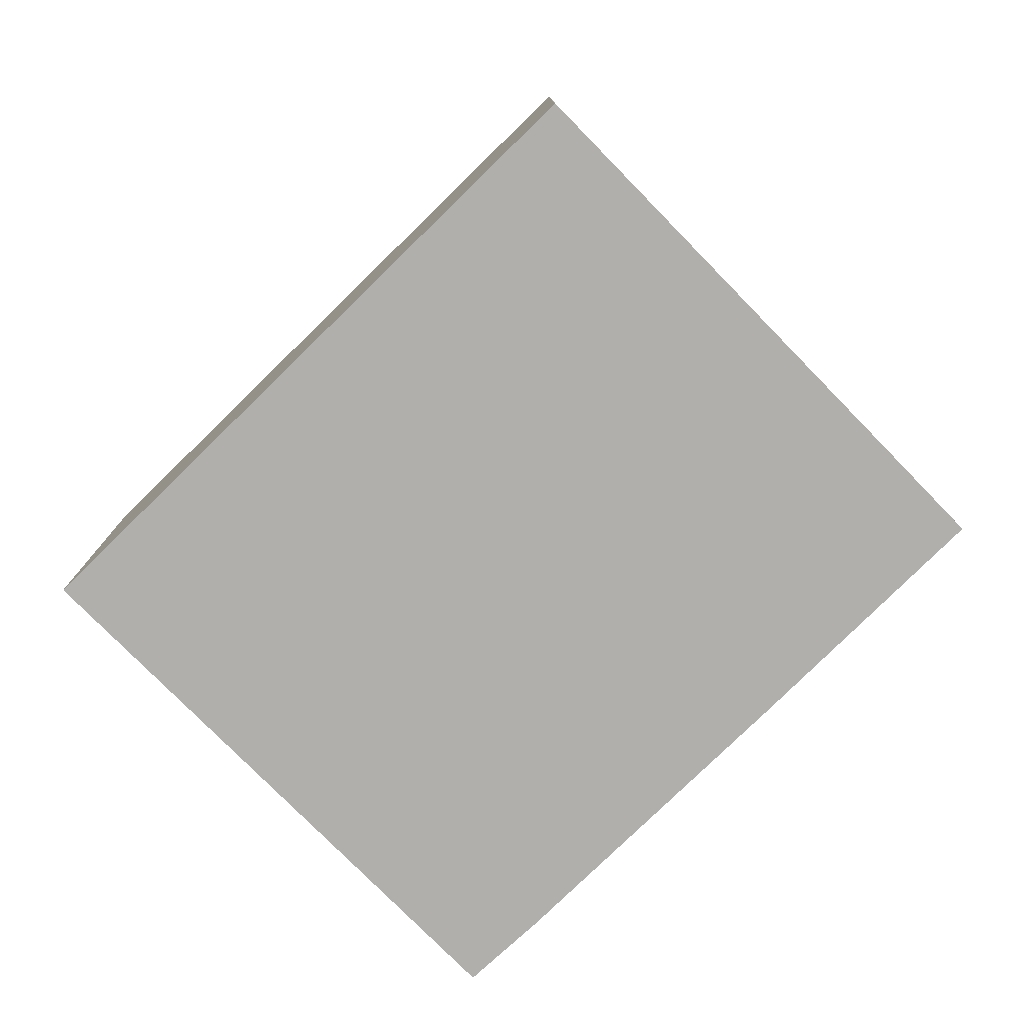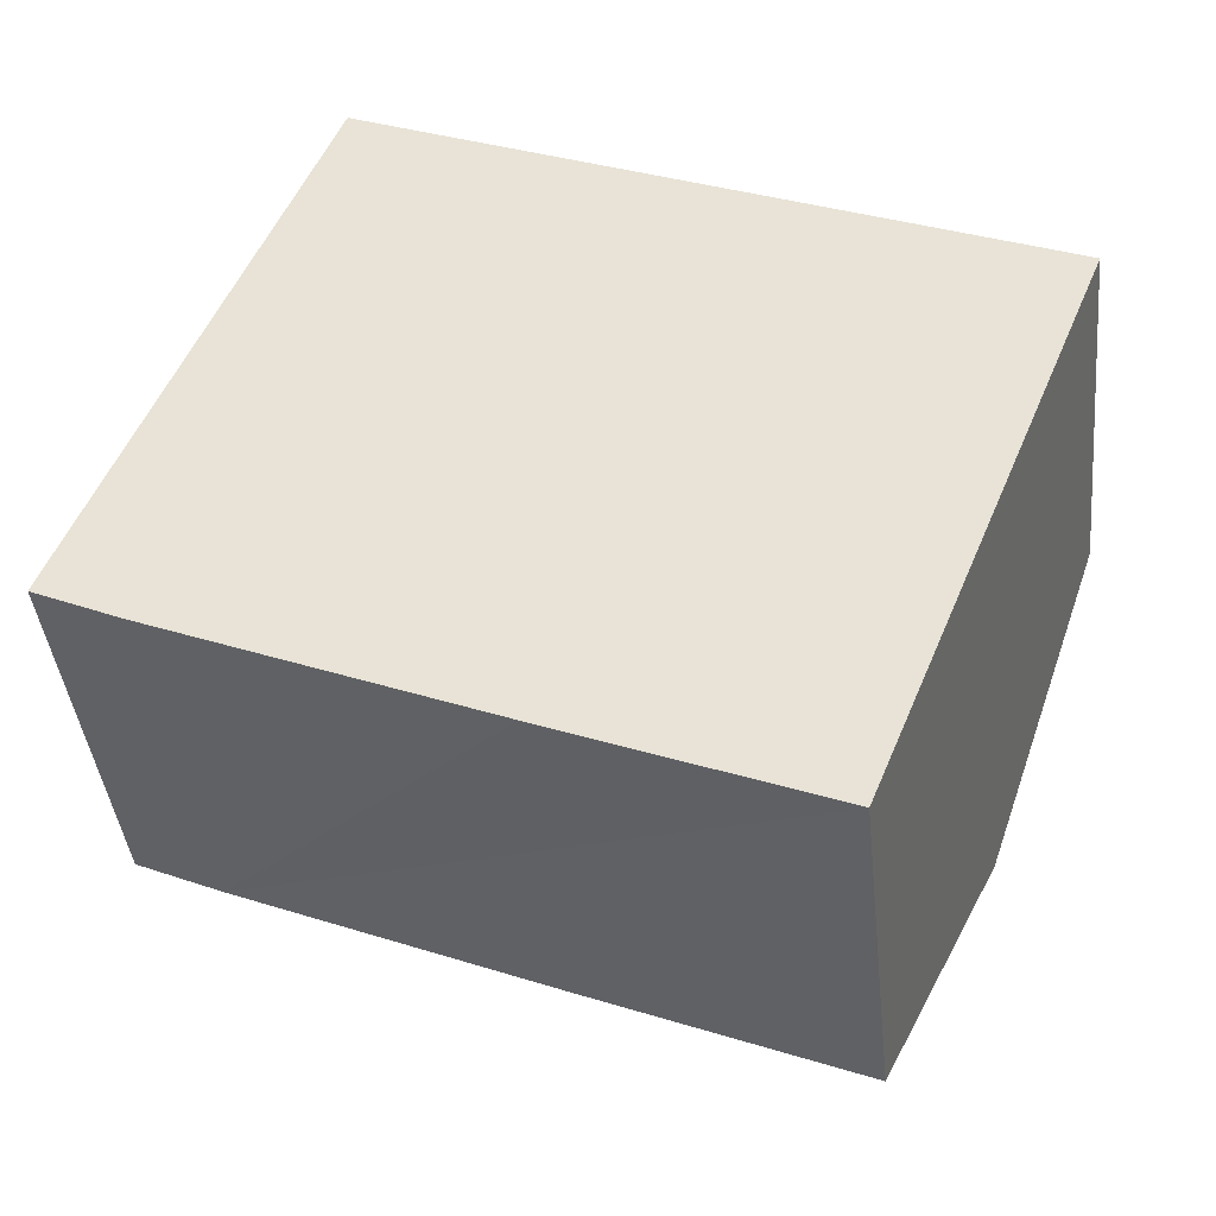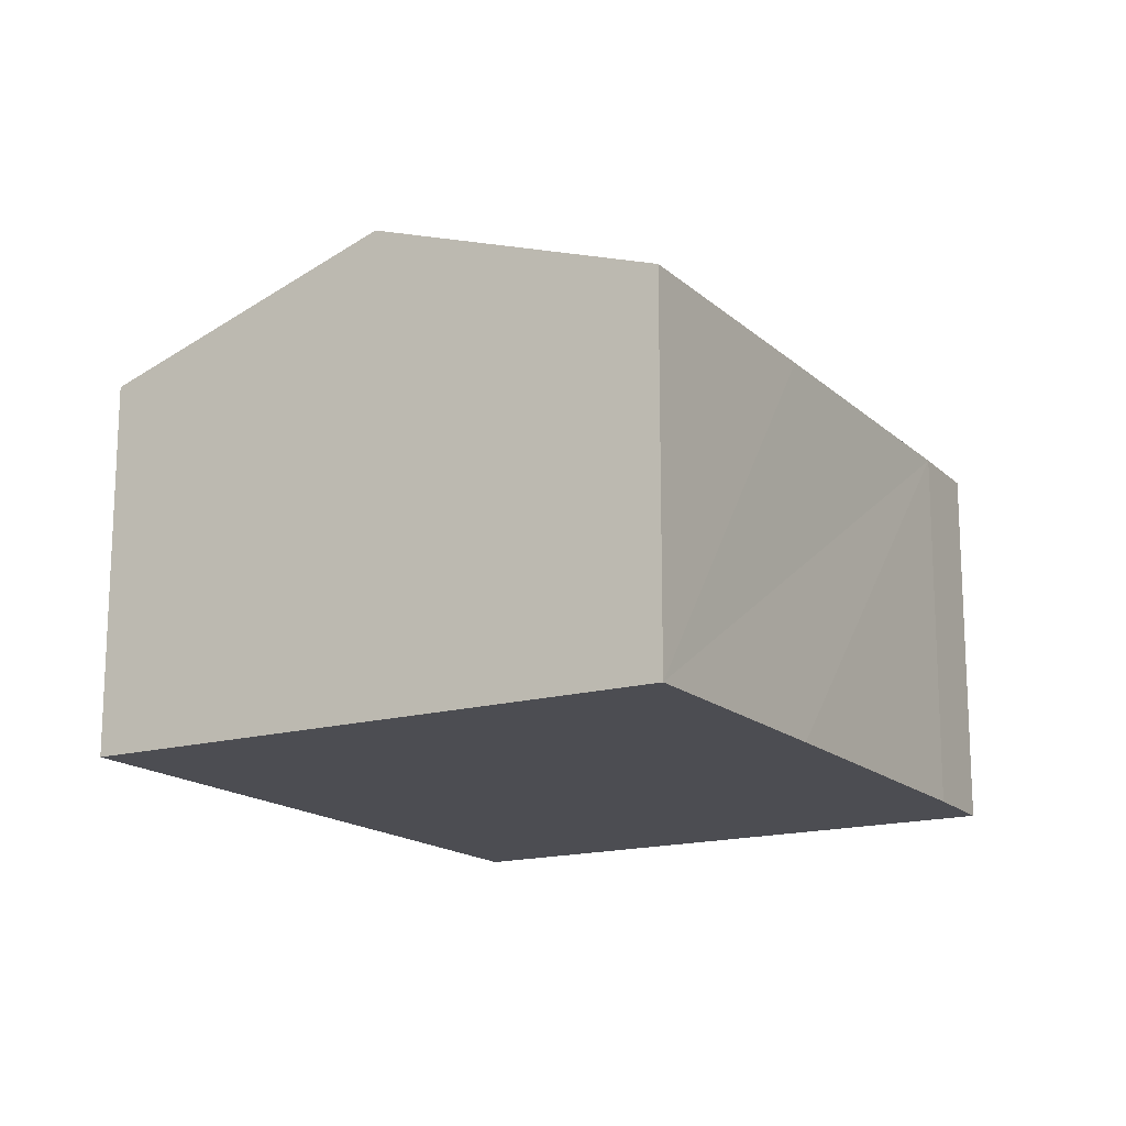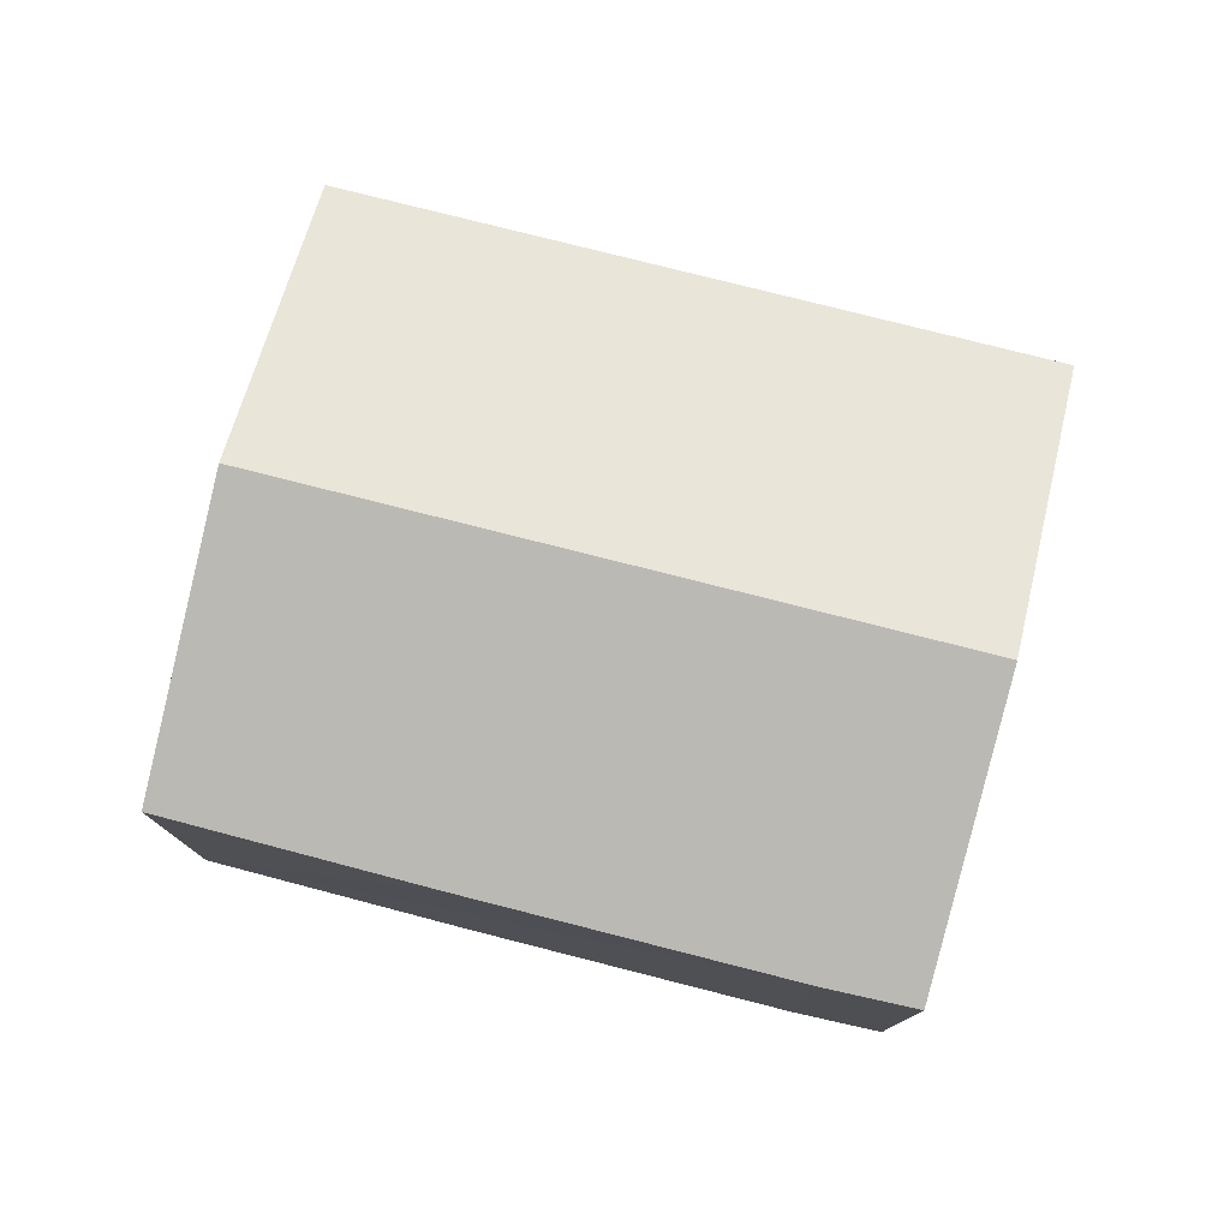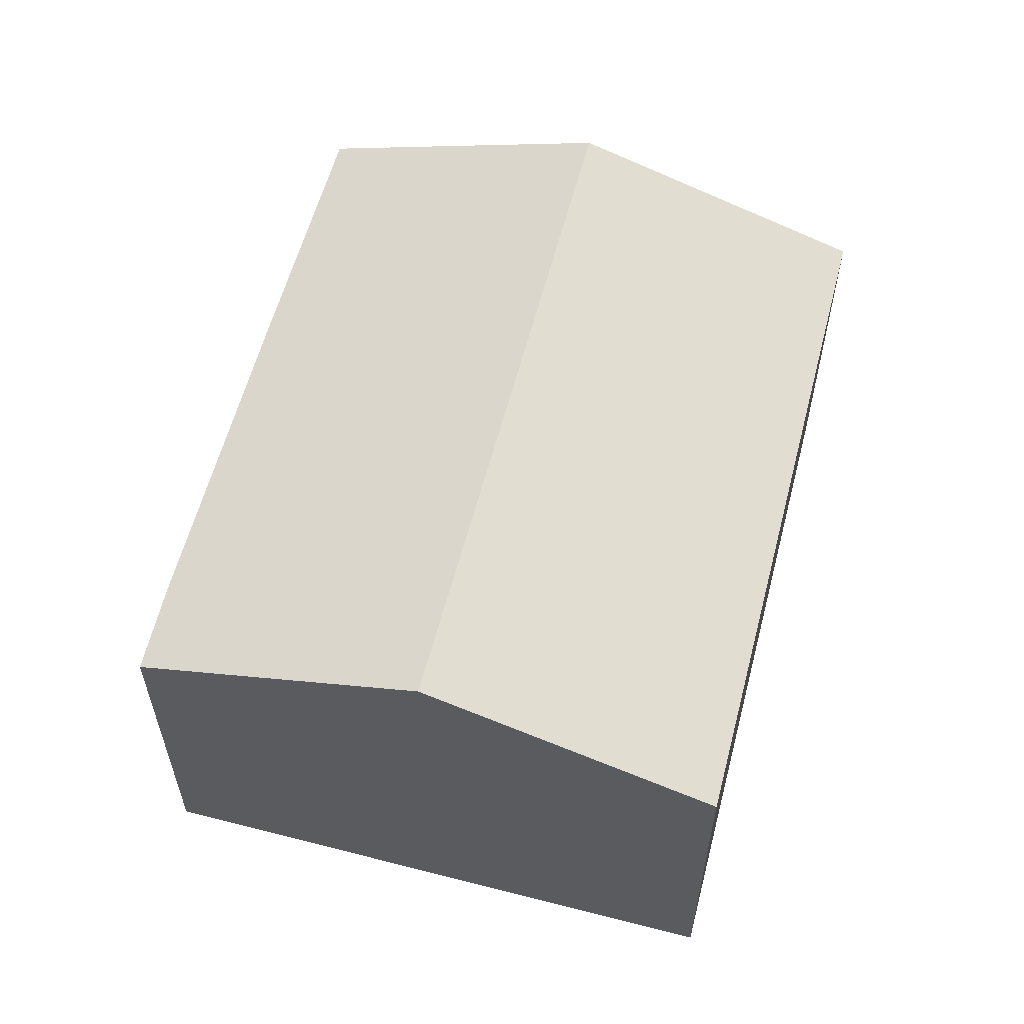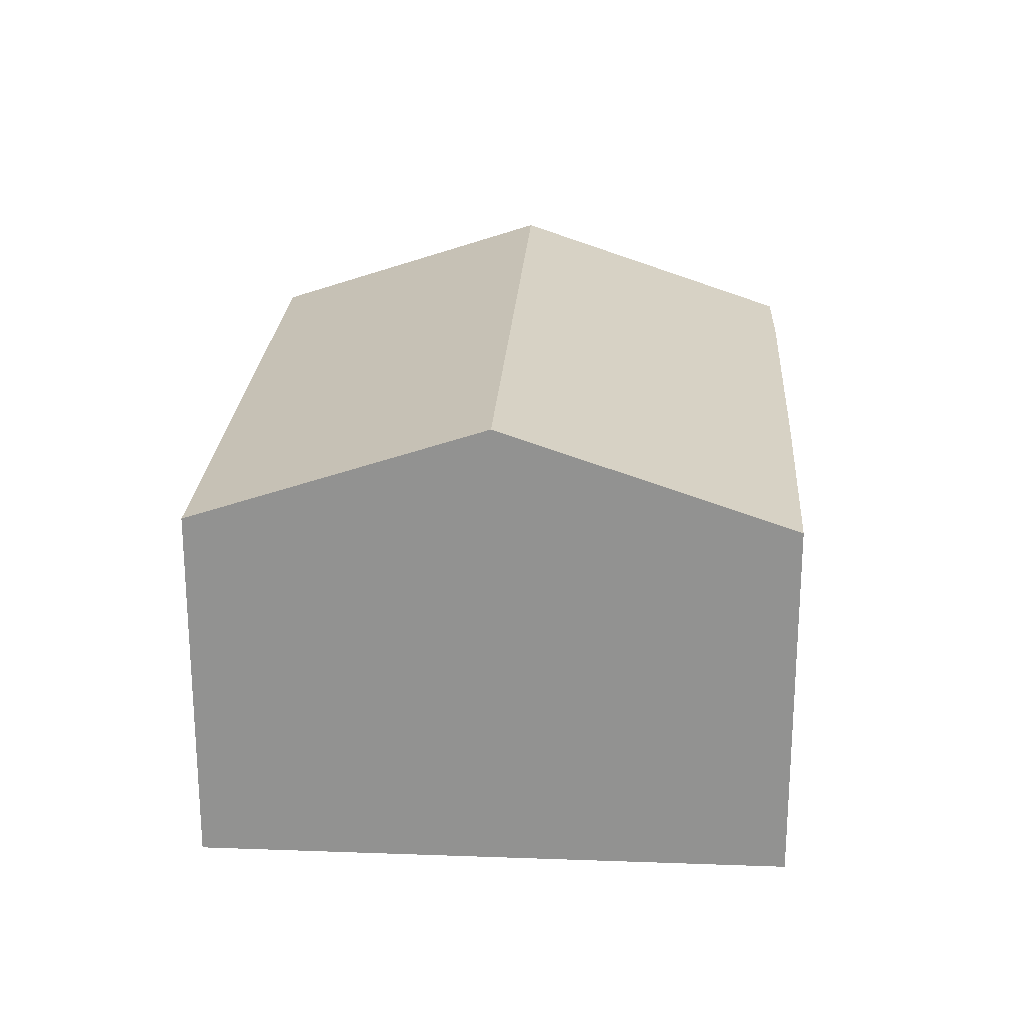
<metadata>
{"format":"obj","ext":"obj","renderer":"f3d","projection":"perspective","resolution":1024,"background":"white","views":[{"elev":-78.3,"azim":66.5,"up":"+Y"},{"elev":-40.9,"azim":6.0,"up":"+Z"},{"elev":-16.3,"azim":142.4,"up":"+Y"},{"elev":78.2,"azim":-143.6,"up":"+Y"},{"elev":59.2,"azim":-53.3,"up":"+Y"},{"elev":23.2,"azim":115.7,"up":"+Y"}]}
</metadata>
<code>
v  17.21 7.274 5.683
v  2.182 9.23 5.429
v  4.385 7.274 10.91
v  14.98 9.23 0.211
v  12.78 7.291 -5.214
v  7.776 7.276 -3.225
v  1.646 7.275 -0.729
v  0 7.293 4.466e-16
v  0 0 0
v  2.182 -3.324e-16 5.429
v  4.385 -6.681e-16 10.91
v  17.21 -3.48e-16 5.683
v  14.98 -1.292e-17 0.211
v  12.78 3.193e-16 -5.214
v  1.646 4.464e-17 -0.729
v  7.776 1.975e-16 -3.225
g defaultobject
f 1 2 3
f 2 1 4
f 5 2 4
f 2 5 6
f 2 6 7
f 2 7 8
f 9 2 8
f 2 9 3
f 3 9 10
f 3 10 11
f 11 1 3
f 1 11 12
f 12 4 1
f 4 12 5
f 5 12 13
f 5 13 14
f 7 9 8
f 9 7 15
f 14 6 5
f 6 14 7
f 7 14 16
f 7 16 15
f 10 12 11
f 12 10 9
f 12 9 15
f 12 15 16
f 12 16 13
f 13 16 14

</code>
